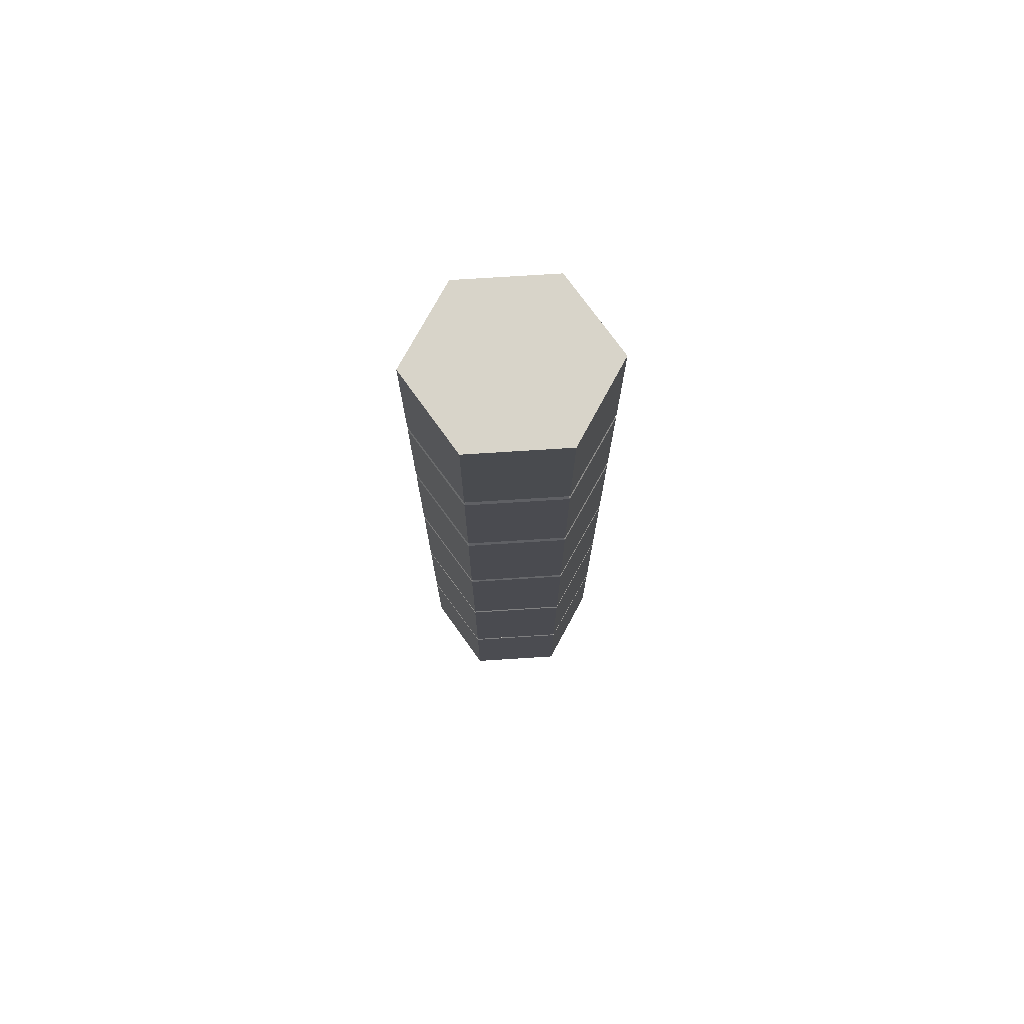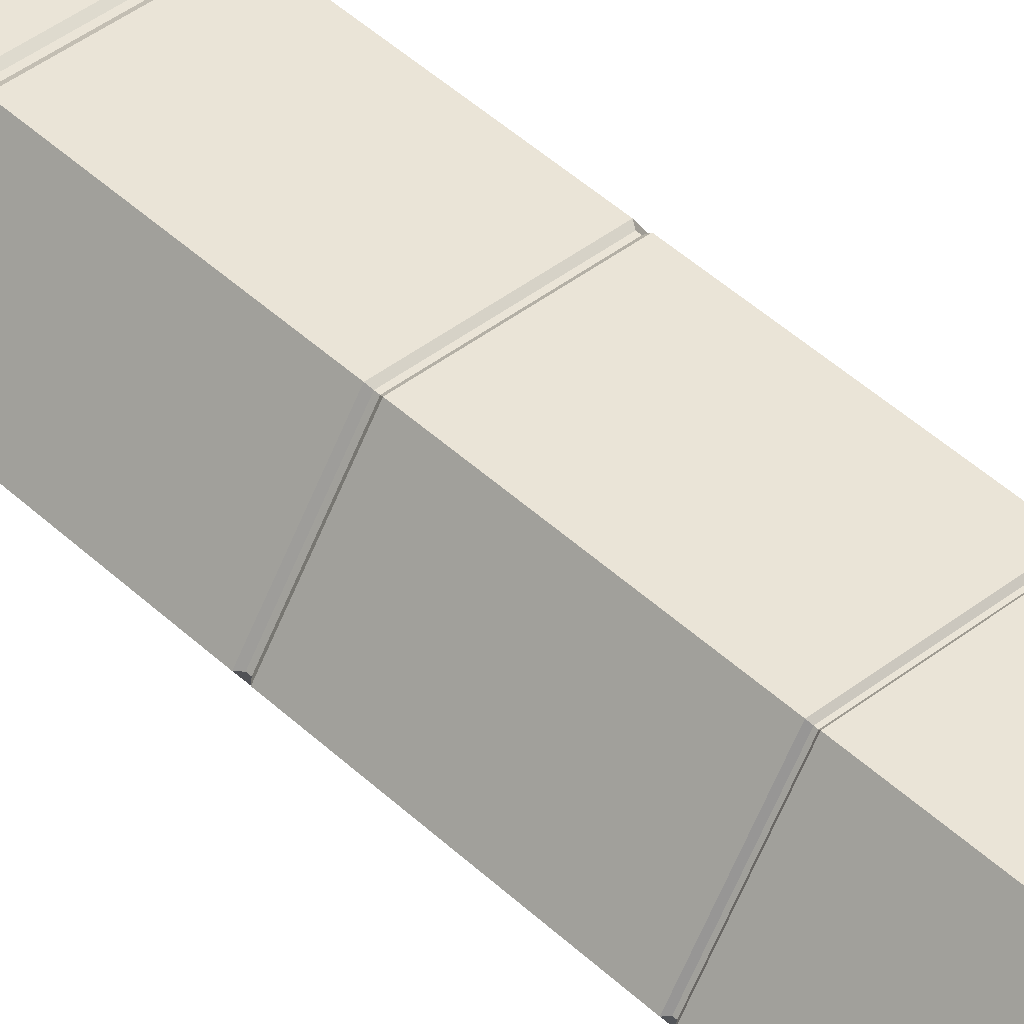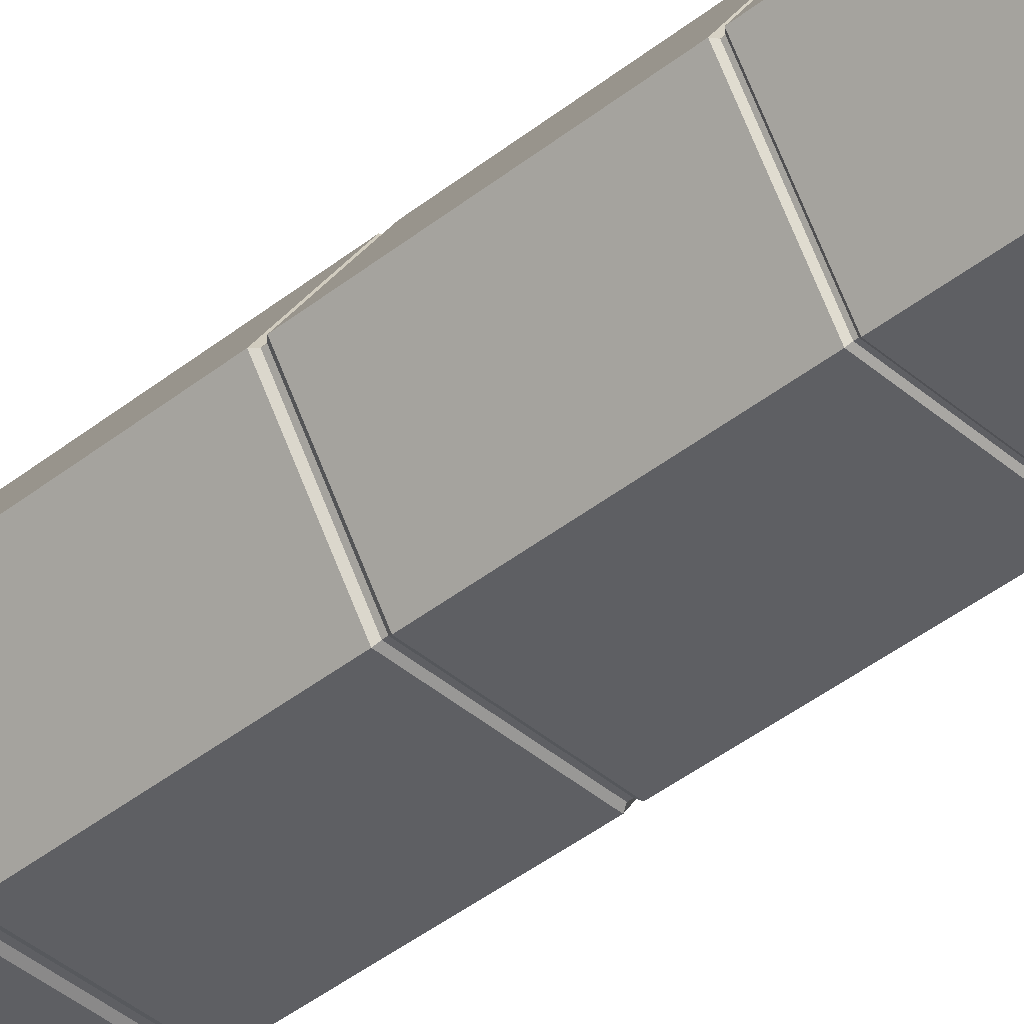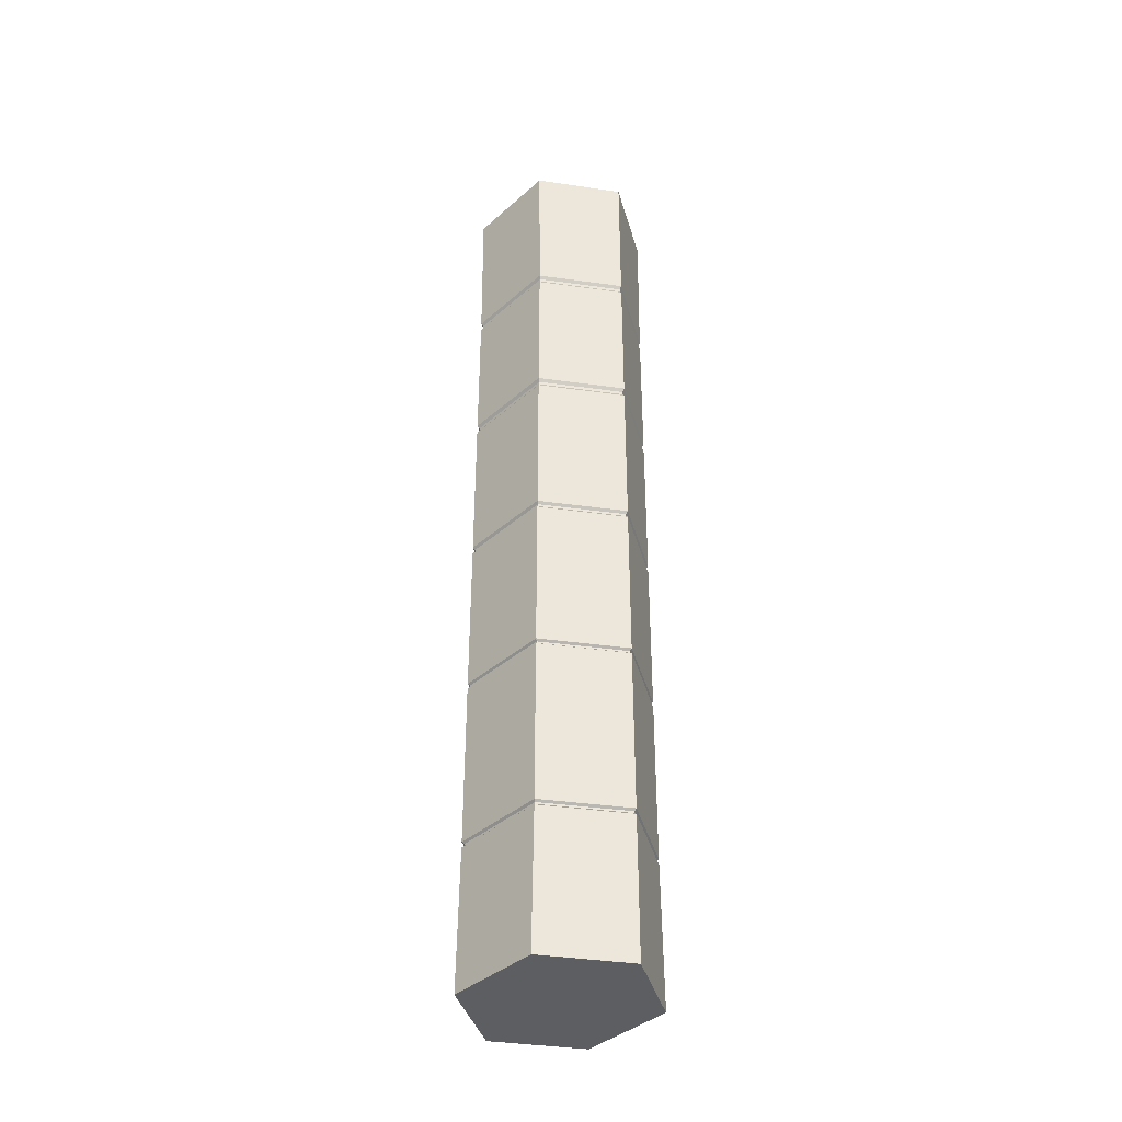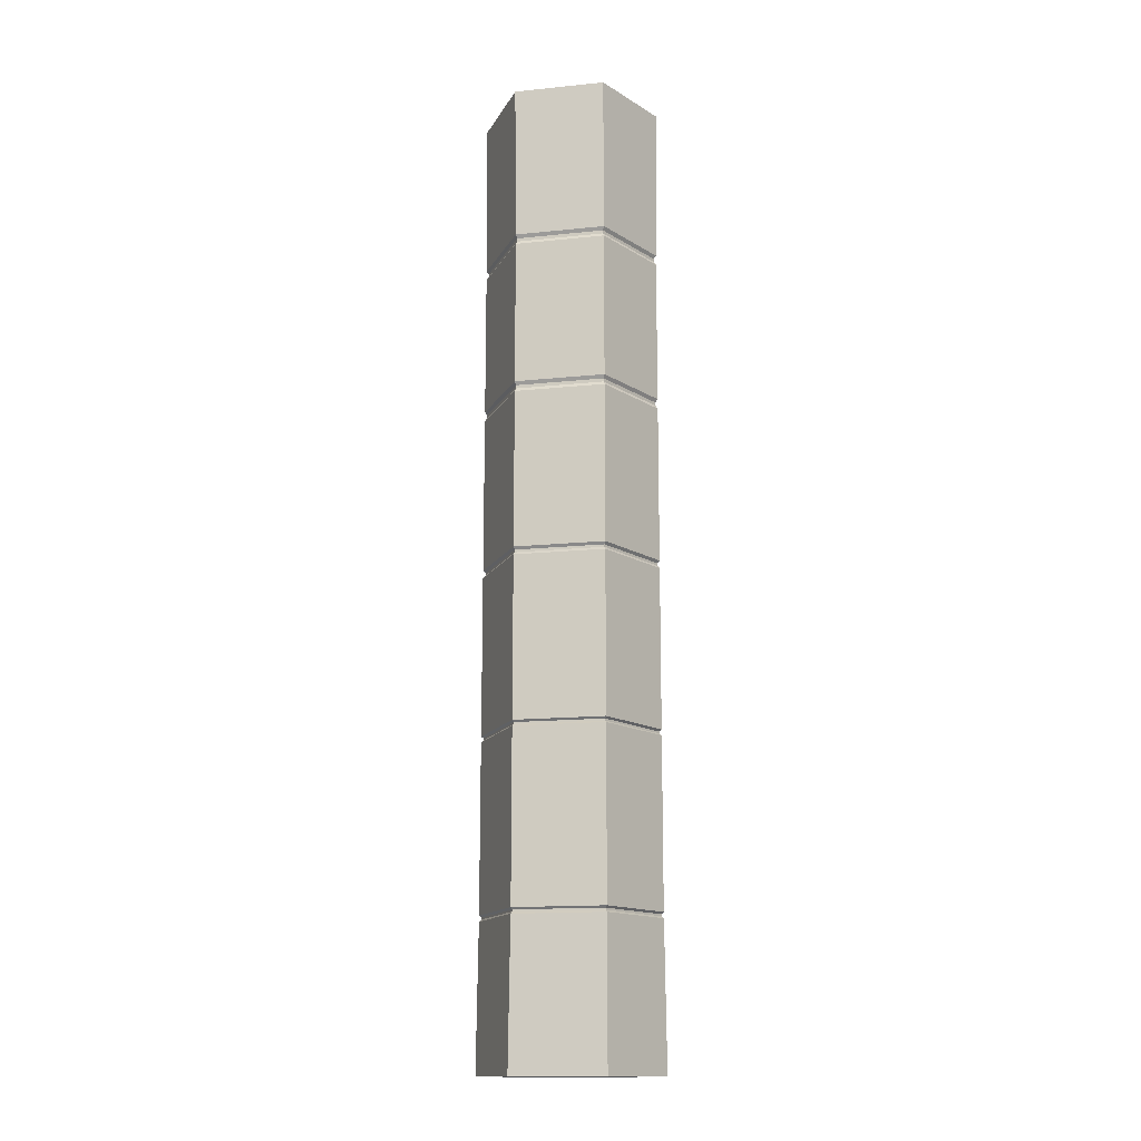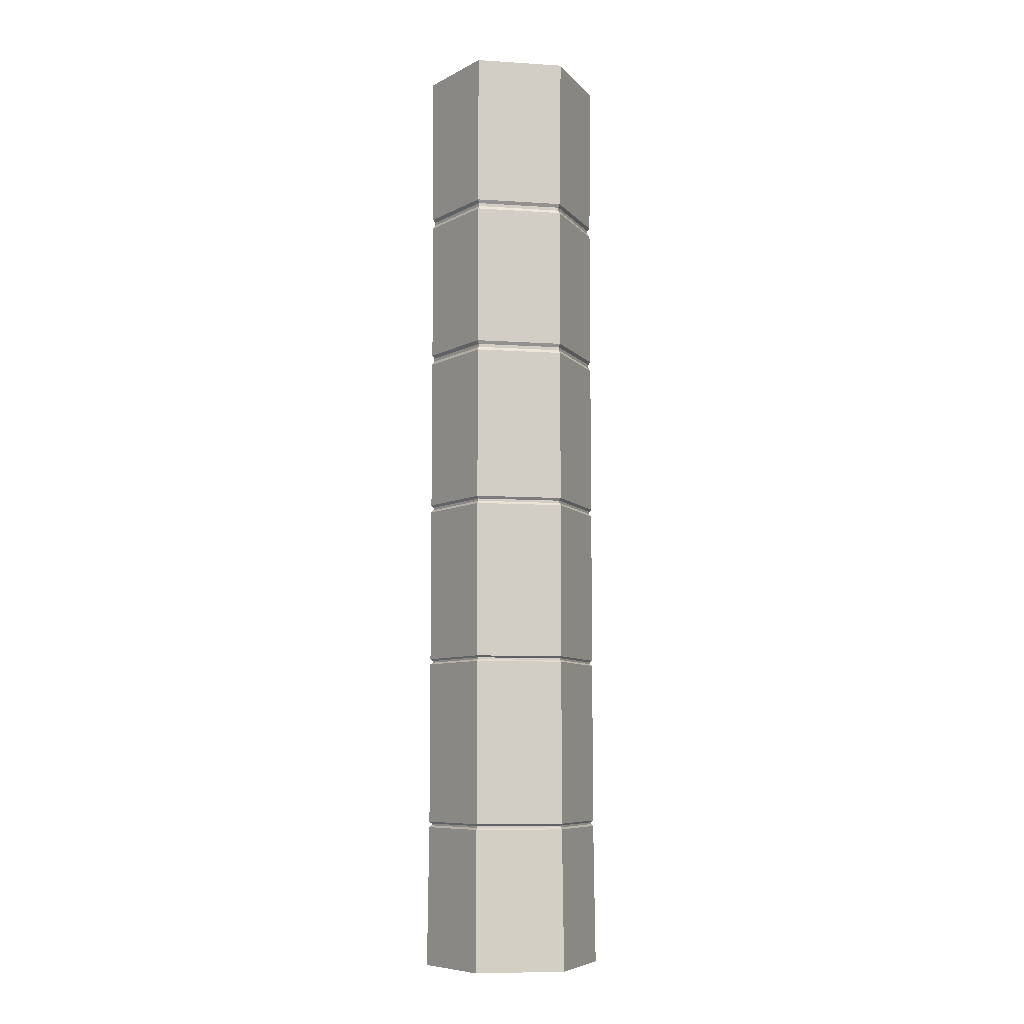
<metadata>
{"format":"obj","ext":"obj","renderer":"f3d","projection":"perspective","resolution":1024,"background":"white","views":[{"elev":75.1,"azim":-3.6,"up":"+Y"},{"elev":43.9,"azim":-42.2,"up":"+Z"},{"elev":-41.4,"azim":-46.0,"up":"+Z"},{"elev":-39.4,"azim":-132.5,"up":"+Y"},{"elev":-14.8,"azim":-109.9,"up":"+Y"},{"elev":-7.9,"azim":112.1,"up":"+Y"}]}
</metadata>
<code>
g default
v 0.1596 0.02292 -0.7551
v -0.1596 0.02292 -0.7551
v -0.3191 0.02292 -0.5002
v -0.1596 0.02292 -0.2453
v 0.1596 0.02292 -0.2453
v 0.3191 0.02292 -0.5002
v 0.1596 3.221 -0.7551
v -0.1596 3.221 -0.7551
v -0.3191 3.221 -0.5002
v -0.1596 3.221 -0.2453
v 0.1596 3.221 -0.2453
v 0.3191 3.221 -0.5002
v 0 0.02292 -0.5002
v 0 3.221 -0.5002
v 0.1596 2.703 -0.2515
v -0.1596 2.703 -0.2515
v -0.3191 2.703 -0.5002
v -0.1596 2.703 -0.749
v 0.1596 2.703 -0.749
v 0.3191 2.703 -0.5002
v 0.1596 2.19 -0.2515
v -0.1596 2.19 -0.2515
v -0.3191 2.19 -0.5002
v -0.1596 2.19 -0.749
v 0.1596 2.19 -0.749
v 0.3191 2.19 -0.5002
v 0.1596 1.638 -0.2515
v -0.1596 1.638 -0.2515
v -0.3191 1.638 -0.5002
v -0.1596 1.638 -0.749
v 0.1596 1.638 -0.749
v 0.3191 1.638 -0.5002
v 0.1596 1.085 -0.2515
v -0.1596 1.085 -0.2515
v -0.3191 1.085 -0.5002
v -0.1596 1.085 -0.749
v 0.1596 1.085 -0.749
v 0.3191 1.085 -0.5002
v 0.1596 0.5146 -0.2515
v -0.1596 0.5146 -0.2515
v -0.3191 0.5146 -0.5002
v -0.1596 0.5146 -0.749
v 0.1596 0.5146 -0.749
v 0.3191 0.5146 -0.5002
v 0.1596 0.4954 -0.2515
v -0.1596 0.4954 -0.2515
v -0.3191 0.4954 -0.5002
v -0.1596 0.4954 -0.749
v 0.1596 0.4954 -0.749
v 0.3191 0.4954 -0.5002
v 0.1596 1.066 -0.2515
v -0.1596 1.066 -0.2515
v -0.3191 1.066 -0.5002
v -0.1596 1.066 -0.749
v 0.1596 1.066 -0.749
v 0.3191 1.066 -0.5002
v 0.1596 1.613 -0.2515
v -0.1596 1.613 -0.2515
v -0.3191 1.613 -0.5002
v -0.1596 1.613 -0.749
v 0.1596 1.613 -0.749
v 0.3191 1.613 -0.5002
v 0.1596 2.157 -0.2515
v -0.1596 2.157 -0.2515
v -0.3191 2.157 -0.5002
v -0.1596 2.157 -0.749
v 0.1596 2.157 -0.749
v 0.3191 2.157 -0.5002
v 0.1596 2.669 -0.2515
v -0.1596 2.669 -0.2515
v -0.3191 2.669 -0.5002
v -0.1596 2.669 -0.749
v 0.1596 2.669 -0.749
v 0.3191 2.669 -0.5002
v 0.1596 0.4954 -0.2515
v -0.1596 0.4954 -0.2515
v 0.1596 0.5146 -0.2515
v -0.1596 0.5146 -0.2515
v -0.3191 0.4954 -0.5002
v -0.3191 0.5146 -0.5002
v -0.1596 0.4954 -0.749
v -0.1596 0.5146 -0.749
v 0.1596 0.4954 -0.749
v 0.1596 0.5146 -0.749
v 0.3191 0.4954 -0.5002
v 0.3191 0.5146 -0.5002
v 0.1596 1.066 -0.2515
v -0.1596 1.066 -0.2515
v 0.1596 1.085 -0.2515
v -0.1596 1.085 -0.2515
v -0.3191 1.066 -0.5002
v -0.3191 1.085 -0.5002
v -0.1596 1.066 -0.749
v -0.1596 1.085 -0.749
v 0.1596 1.066 -0.749
v 0.1596 1.085 -0.749
v 0.3191 1.066 -0.5002
v 0.3191 1.085 -0.5002
v 0.1596 1.613 -0.2515
v -0.1596 1.613 -0.2515
v 0.1596 1.638 -0.2515
v -0.1596 1.638 -0.2515
v -0.3191 1.613 -0.5002
v -0.3191 1.638 -0.5002
v -0.1596 1.613 -0.749
v -0.1596 1.638 -0.749
v 0.1596 1.613 -0.749
v 0.1596 1.638 -0.749
v 0.3191 1.613 -0.5002
v 0.3191 1.638 -0.5002
v 0.1596 2.157 -0.2515
v -0.1596 2.157 -0.2515
v 0.1596 2.19 -0.2515
v -0.1596 2.19 -0.2515
v -0.3191 2.157 -0.5002
v -0.3191 2.19 -0.5002
v -0.1596 2.157 -0.749
v -0.1596 2.19 -0.749
v 0.1596 2.157 -0.749
v 0.1596 2.19 -0.749
v 0.3191 2.157 -0.5002
v 0.3191 2.19 -0.5002
v 0.1596 2.669 -0.2515
v -0.1596 2.669 -0.2515
v 0.1596 2.703 -0.2515
v -0.1596 2.703 -0.2515
v -0.3191 2.669 -0.5002
v -0.3191 2.703 -0.5002
v -0.1596 2.669 -0.749
v -0.1596 2.703 -0.749
v 0.1596 2.669 -0.749
v 0.1596 2.703 -0.749
v 0.3191 2.669 -0.5002
v 0.3191 2.703 -0.5002
v 0.1555 0.5018 -0.2579
v -0.1555 0.5018 -0.2579
v 0.1555 0.5081 -0.2579
v -0.1555 0.5081 -0.2579
v -0.3109 0.5018 -0.5002
v -0.3109 0.5081 -0.5002
v -0.1555 0.5018 -0.7426
v -0.1555 0.5081 -0.7426
v 0.1555 0.5018 -0.7426
v 0.1555 0.5081 -0.7426
v 0.3109 0.5018 -0.5002
v 0.3109 0.5081 -0.5002
v 0.1555 1.073 -0.2579
v -0.1555 1.073 -0.2579
v 0.1555 1.079 -0.2579
v -0.1555 1.079 -0.2579
v -0.3109 1.073 -0.5002
v -0.3109 1.079 -0.5002
v -0.1555 1.073 -0.7426
v -0.1555 1.079 -0.7426
v 0.1555 1.073 -0.7426
v 0.1555 1.079 -0.7426
v 0.3109 1.073 -0.5002
v 0.3109 1.079 -0.5002
v 0.1555 1.621 -0.2579
v -0.1555 1.621 -0.2579
v 0.1555 1.629 -0.2579
v -0.1555 1.629 -0.2579
v -0.3109 1.621 -0.5002
v -0.3109 1.629 -0.5002
v -0.1555 1.621 -0.7426
v -0.1555 1.629 -0.7426
v 0.1555 1.621 -0.7426
v 0.1555 1.629 -0.7426
v 0.3109 1.621 -0.5002
v 0.3109 1.629 -0.5002
v 0.1555 2.168 -0.2579
v -0.1555 2.168 -0.2579
v 0.1555 2.179 -0.2579
v -0.1555 2.179 -0.2579
v -0.3109 2.168 -0.5002
v -0.3109 2.179 -0.5002
v -0.1555 2.168 -0.7426
v -0.1555 2.179 -0.7426
v 0.1555 2.168 -0.7426
v 0.1555 2.179 -0.7426
v 0.3109 2.168 -0.5002
v 0.3109 2.179 -0.5002
v 0.1555 2.681 -0.2579
v -0.1555 2.681 -0.2579
v 0.1555 2.692 -0.2579
v -0.1555 2.692 -0.2579
v -0.3109 2.681 -0.5002
v -0.3109 2.692 -0.5002
v -0.1555 2.681 -0.7426
v -0.1555 2.692 -0.7426
v 0.1555 2.681 -0.7426
v 0.1555 2.692 -0.7426
v 0.3109 2.681 -0.5002
v 0.3109 2.692 -0.5002
g pCylinder1
f 1 2 48 49
f 2 3 47 48
f 3 4 46 47
f 4 5 45 46
f 5 6 50 45
f 6 1 49 50
f 2 1 13
f 3 2 13
f 4 3 13
f 5 4 13
f 6 5 13
f 1 6 13
f 7 8 14
f 8 9 14
f 9 10 14
f 10 11 14
f 11 12 14
f 12 7 14
f 16 15 11 10
f 17 16 10 9
f 18 17 9 8
f 19 18 8 7
f 20 19 7 12
f 15 20 12 11
f 22 21 69 70
f 23 22 70 71
f 24 23 71 72
f 25 24 72 73
f 26 25 73 74
f 21 26 74 69
f 28 27 63 64
f 29 28 64 65
f 30 29 65 66
f 31 30 66 67
f 32 31 67 68
f 27 32 68 63
f 34 33 57 58
f 35 34 58 59
f 36 35 59 60
f 37 36 60 61
f 38 37 61 62
f 33 38 62 57
f 40 39 51 52
f 41 40 52 53
f 42 41 53 54
f 43 42 54 55
f 44 43 55 56
f 39 44 56 51
f 136 135 137 138
f 139 136 138 140
f 141 139 140 142
f 143 141 142 144
f 145 143 144 146
f 135 145 146 137
f 148 147 149 150
f 151 148 150 152
f 153 151 152 154
f 155 153 154 156
f 157 155 156 158
f 147 157 158 149
f 160 159 161 162
f 163 160 162 164
f 165 163 164 166
f 167 165 166 168
f 169 167 168 170
f 159 169 170 161
f 172 171 173 174
f 175 172 174 176
f 177 175 176 178
f 179 177 178 180
f 181 179 180 182
f 171 181 182 173
f 184 183 185 186
f 187 184 186 188
f 189 187 188 190
f 191 189 190 192
f 193 191 192 194
f 183 193 194 185
f 46 45 75 76
f 39 40 78 77
f 47 46 76 79
f 40 41 80 78
f 48 47 79 81
f 41 42 82 80
f 49 48 81 83
f 42 43 84 82
f 50 49 83 85
f 43 44 86 84
f 45 50 85 75
f 44 39 77 86
f 52 51 87 88
f 33 34 90 89
f 53 52 88 91
f 34 35 92 90
f 54 53 91 93
f 35 36 94 92
f 55 54 93 95
f 36 37 96 94
f 56 55 95 97
f 37 38 98 96
f 51 56 97 87
f 38 33 89 98
f 58 57 99 100
f 27 28 102 101
f 59 58 100 103
f 28 29 104 102
f 60 59 103 105
f 29 30 106 104
f 61 60 105 107
f 30 31 108 106
f 62 61 107 109
f 31 32 110 108
f 57 62 109 99
f 32 27 101 110
f 64 63 111 112
f 21 22 114 113
f 65 64 112 115
f 22 23 116 114
f 66 65 115 117
f 23 24 118 116
f 67 66 117 119
f 24 25 120 118
f 68 67 119 121
f 25 26 122 120
f 63 68 121 111
f 26 21 113 122
f 70 69 123 124
f 15 16 126 125
f 71 70 124 127
f 16 17 128 126
f 72 71 127 129
f 17 18 130 128
f 73 72 129 131
f 18 19 132 130
f 74 73 131 133
f 19 20 134 132
f 69 74 133 123
f 20 15 125 134
f 76 75 135 136
f 77 78 138 137
f 79 76 136 139
f 78 80 140 138
f 81 79 139 141
f 80 82 142 140
f 83 81 141 143
f 82 84 144 142
f 85 83 143 145
f 84 86 146 144
f 75 85 145 135
f 86 77 137 146
f 88 87 147 148
f 89 90 150 149
f 91 88 148 151
f 90 92 152 150
f 93 91 151 153
f 92 94 154 152
f 95 93 153 155
f 94 96 156 154
f 97 95 155 157
f 96 98 158 156
f 87 97 157 147
f 98 89 149 158
f 100 99 159 160
f 101 102 162 161
f 103 100 160 163
f 102 104 164 162
f 105 103 163 165
f 104 106 166 164
f 107 105 165 167
f 106 108 168 166
f 109 107 167 169
f 108 110 170 168
f 99 109 169 159
f 110 101 161 170
f 112 111 171 172
f 113 114 174 173
f 115 112 172 175
f 114 116 176 174
f 117 115 175 177
f 116 118 178 176
f 119 117 177 179
f 118 120 180 178
f 121 119 179 181
f 120 122 182 180
f 111 121 181 171
f 122 113 173 182
f 124 123 183 184
f 125 126 186 185
f 127 124 184 187
f 126 128 188 186
f 129 127 187 189
f 128 130 190 188
f 131 129 189 191
f 130 132 192 190
f 133 131 191 193
f 132 134 194 192
f 123 133 193 183
f 134 125 185 194

</code>
